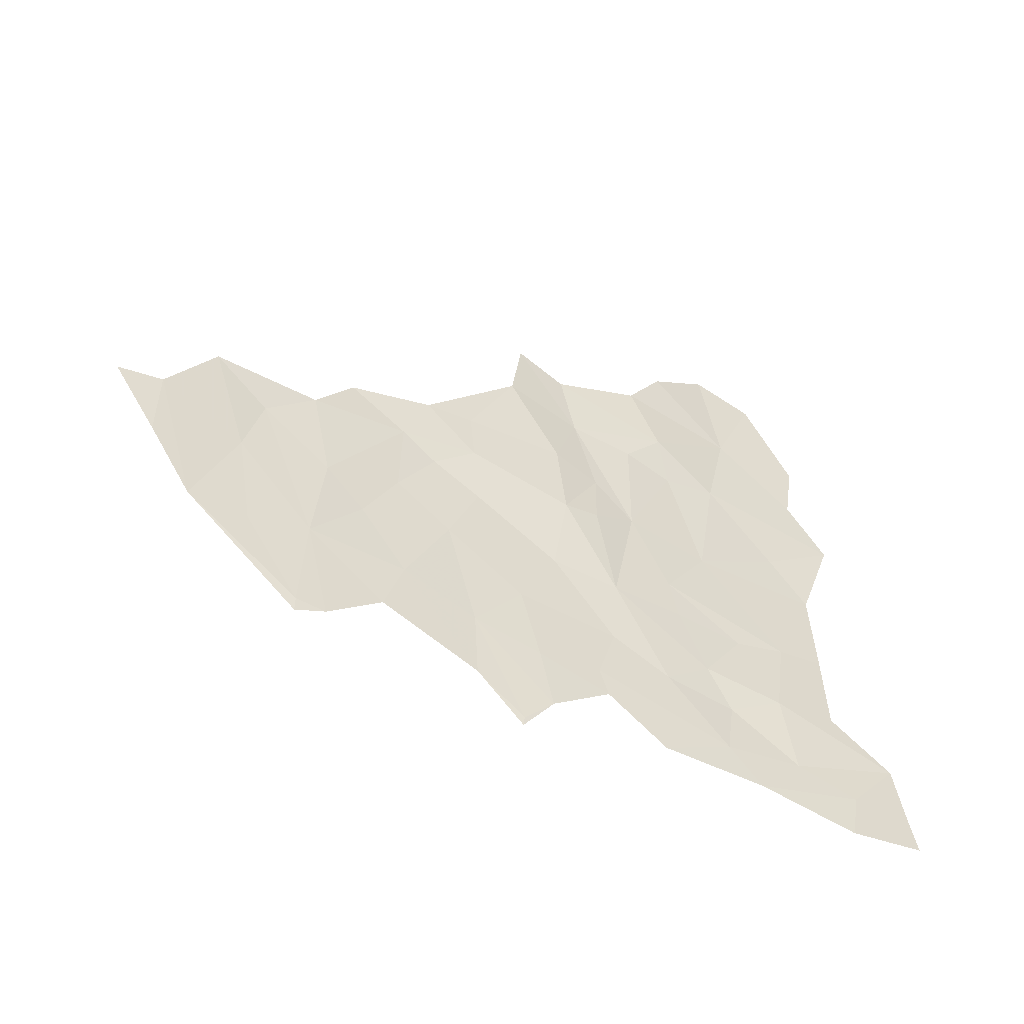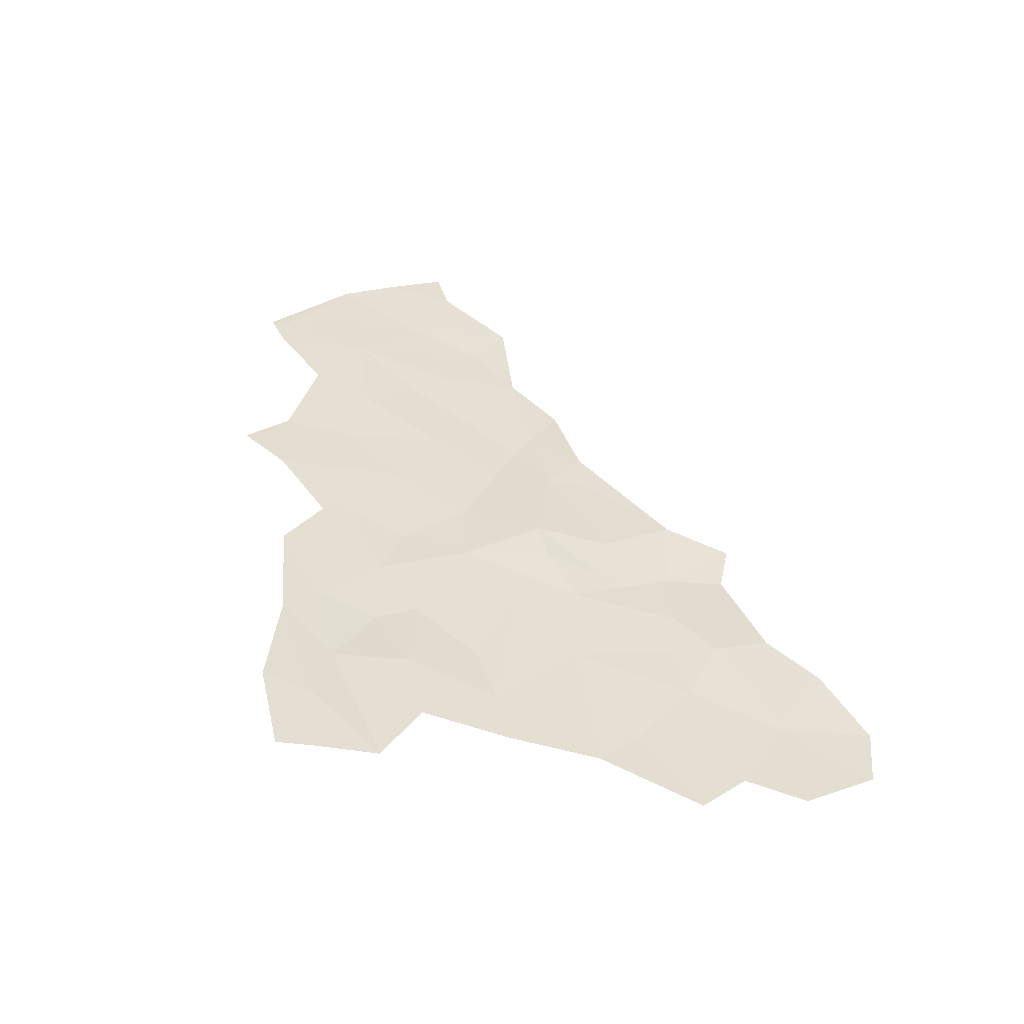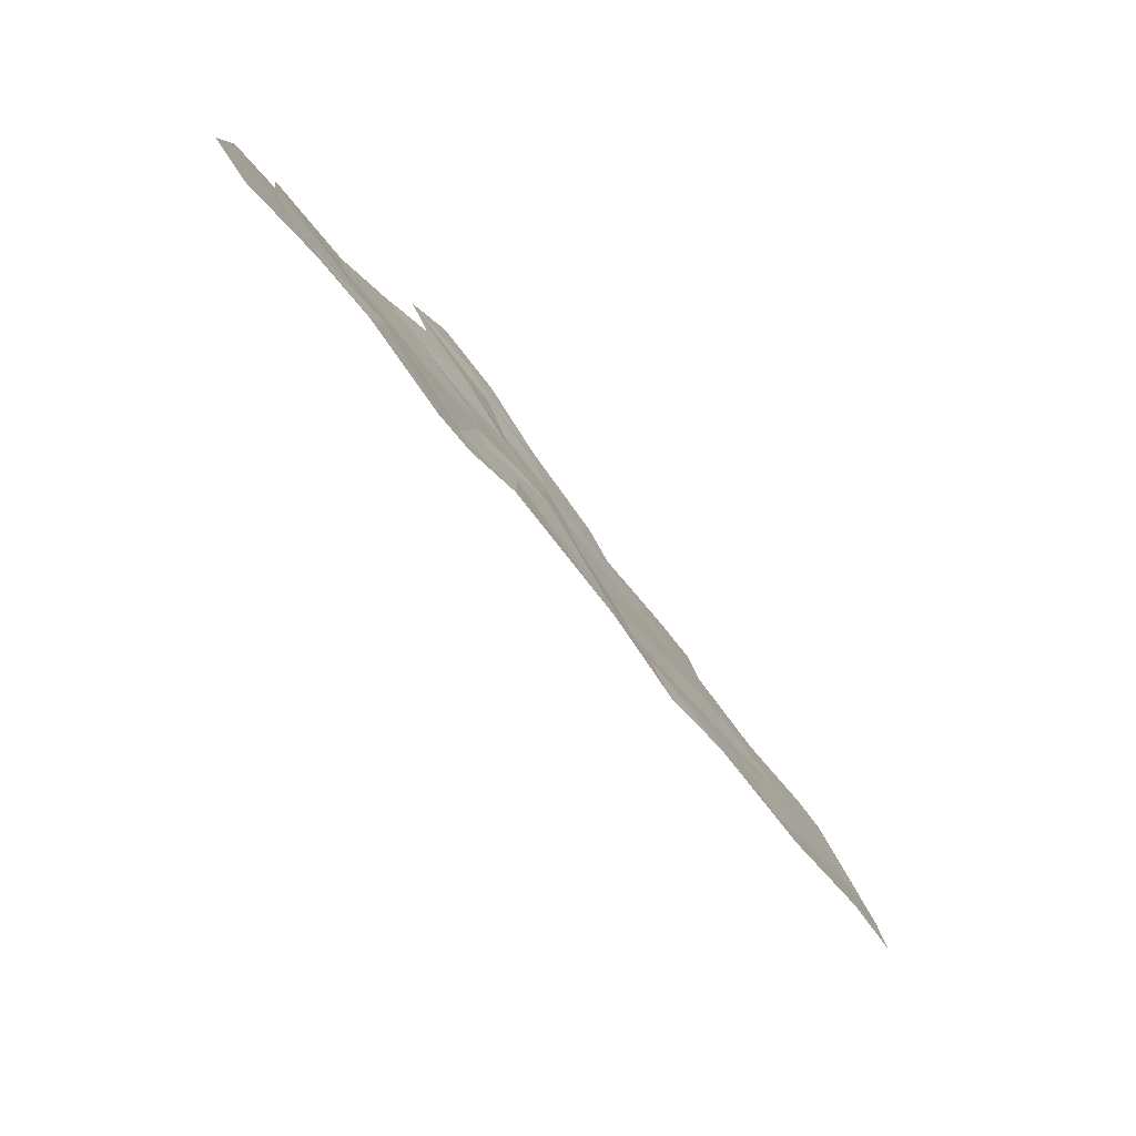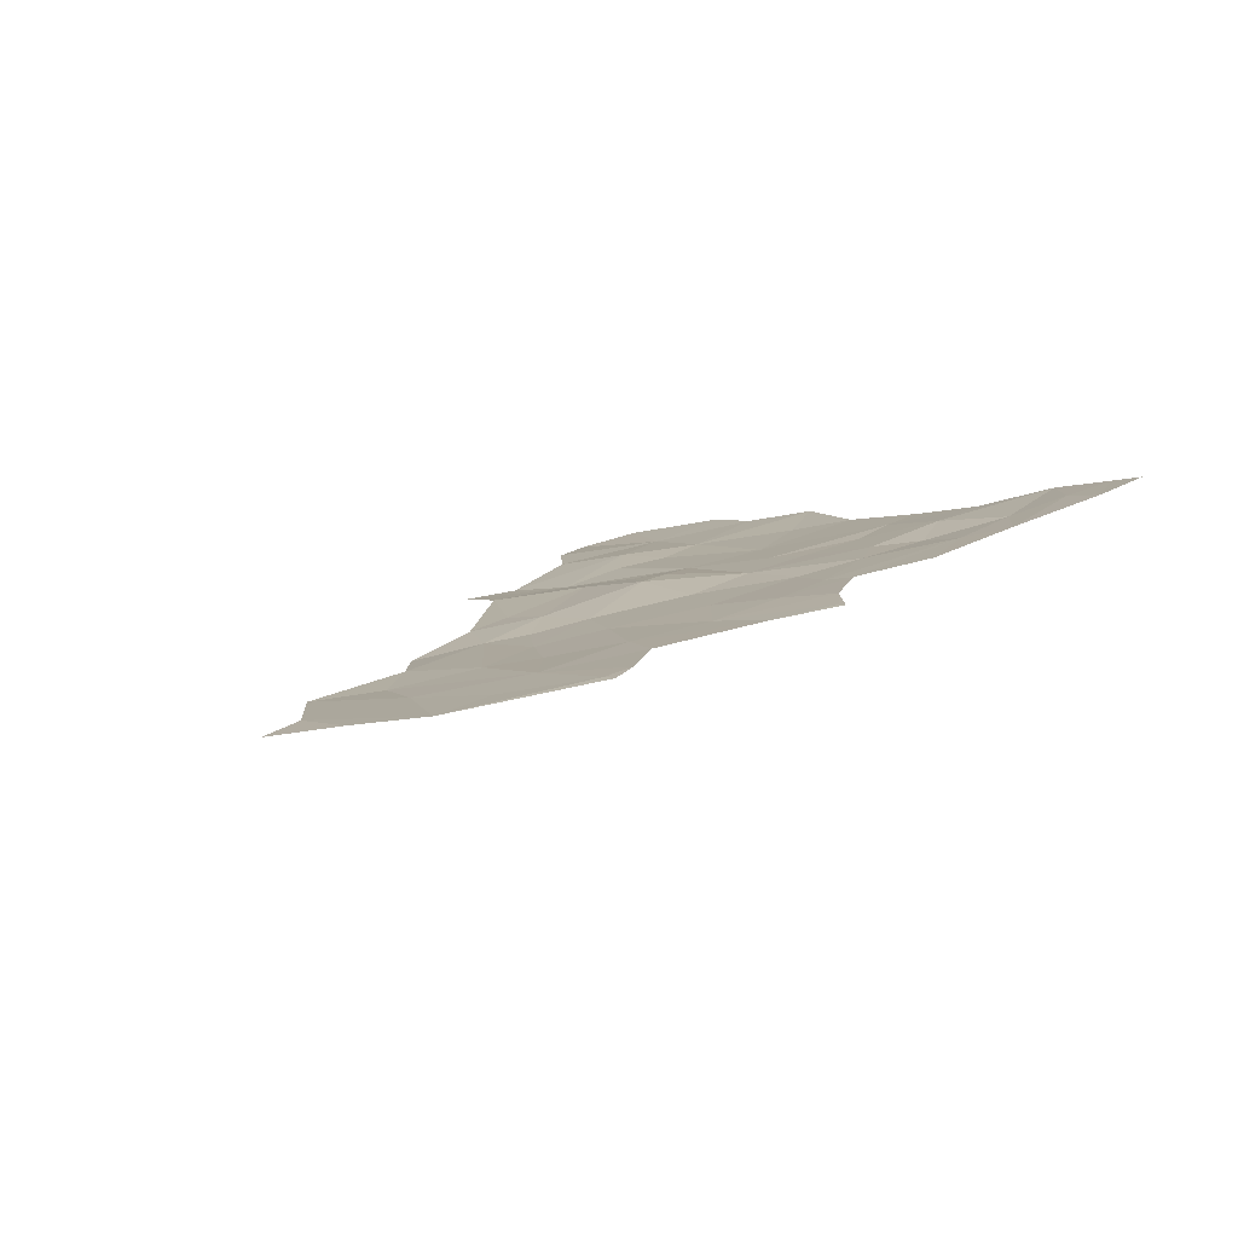
<metadata>
{"format":"obj","ext":"obj","renderer":"f3d","projection":"perspective","resolution":1024,"background":"white","views":[{"elev":-28.3,"azim":-30.3,"up":"+Y"},{"elev":36.2,"azim":77.0,"up":"+Z"},{"elev":68.7,"azim":-121.2,"up":"+Y"},{"elev":24.3,"azim":-51.1,"up":"+Z"}]}
</metadata>
<code>
v -211.4 -949.6 292.3
v -211.2 -949 292.1
v -214.6 -945.7 291.2
v -214.7 -925 284.3
v -210.9 -922.8 283.7
v -217.4 -922.8 283.9
v -218.7 -928.8 285.8
v -211.2 -927.5 284.9
v -214.7 -925 284.3
v -221.5 -919.6 283
v -217.4 -922.8 283.9
v -214.6 -918.9 282.7
v -202.7 -925.8 284.6
v -211.2 -927.5 284.9
v -204.7 -931.9 285.9
v -205.4 -913 280.4
v -214.6 -918.9 282.7
v -210.5 -919 282.4
v -217.4 -922.8 283.9
v -218.7 -928.8 285.8
v -214.7 -925 284.3
v -225.2 -929.9 287
v -225.5 -922.8 284.6
v -221.5 -919.6 283
v -232.5 -930.1 287.6
v -227.6 -936.9 289.6
v -230 -925.5 285.8
v -225.2 -929.9 287
v -222.5 -933 287.6
v -219.7 -938 289.3
v -222.2 -941.9 290.8
v -227.2 -944.4 292.1
v -229.6 -944 292.2
v -232.7 -937.5 290.1
v -237.4 -936.8 290.3
v -238.8 -926.5 287.3
v -233.9 -921.9 285.2
v -225.5 -922.8 284.6
v -239.9 -931.8 289
v -242.4 -926.7 287.6
v -229.8 -945 292.5
v -214.8 -932.2 286.8
v -213.9 -940.6 289.5
v -218.7 -928.8 285.8
v -189.7 -942.2 288
v -191.2 -938.7 287.1
v -195.8 -940.9 288.2
v -199 -932.9 286
v -192.6 -933.6 285.5
v -186.6 -934.7 285.2
v -184.5 -940.4 287.5
v -184.4 -946.4 289.4
v -191.5 -946.4 289.9
v -202.9 -942.3 289.2
v -200.3 -938.2 287.5
v -204.7 -931.9 285.9
v -202.7 -925.8 284.6
v -199.5 -925.6 284.1
v -195.2 -924.4 282.9
v -192.8 -930.5 284.5
v -181.8 -934.2 284.8
v -178.9 -940.6 287.1
v -174 -944.6 288.1
v -179.5 -948.5 290.1
v -189.3 -949.5 290.8
v -198.1 -948.2 291
v -202.5 -944.4 289.9
v -208.5 -942.4 289.8
v -208.9 -936.7 287.8
v -214.8 -932.2 286.8
v -211.2 -927.5 284.9
v -218.7 -928.8 285.8
v -222.5 -933 287.6
v -213.9 -940.6 289.5
v -208.2 -947 291.3
v -211.2 -949 292.1
v -214.6 -945.7 291.2
v -219.7 -938 289.3
v -222.2 -941.9 290.8
v -211.4 -949.6 292.3
v -181 -952 291.5
v -174.1 -949.5 289.9
v -174.1 -952 290.8
v -177.5 -934.1 284.4
v -176.4 -927.2 281.8
v -187.9 -926.2 282.5
v -179.2 -923.2 280.7
v -171.9 -920.1 279.4
v -184.5 -917.2 279.6
v -174.9 -915.7 278.3
v -181.1 -910.3 277
v -173.1 -910.9 276.7
v -176.2 -903.9 274.6
v -181.4 -902.1 274.4
v -187.4 -904.6 276.2
v -191.3 -908.1 277.6
v -189.7 -913.4 279.3
v -199.2 -909.7 278.2
v -198.8 -914.9 279.8
v -203.3 -907.9 278.3
v -205.4 -913 280.4
v -202.1 -919.6 282.3
v -210.5 -919 282.4
v -210.9 -922.8 283.7
v -214.6 -918.9 282.7
v -217.4 -922.8 283.9
v -211.2 -927.5 284.9
v -214.7 -925 284.3
v -198.2 -921.2 282.1
v -193.5 -916 280
v -189.4 -917.5 280
f 3 1 2
f 6 4 5
f 9 7 8
f 12 10 11
f 15 13 14
f 18 16 17
f 21 19 20
f 20 19 22
f 22 19 23
f 19 24 23
f 27 25 26
f 25 34 26
f 26 34 33
f 33 34 35
f 34 25 35
f 40 39 36
f 39 35 36
f 35 25 36
f 36 25 37
f 25 27 37
f 37 27 38
f 38 27 28
f 27 26 28
f 44 28 29
f 28 26 29
f 43 42 30
f 42 29 30
f 29 26 30
f 30 26 31
f 31 26 32
f 26 33 32
f 32 33 41
f 33 35 41
f 47 45 46
f 46 50 49
f 49 50 60
f 59 111 110
f 110 111 97
f 91 97 89
f 97 111 89
f 87 89 86
f 89 111 86
f 111 59 86
f 59 60 86
f 86 60 61
f 60 50 61
f 61 50 51
f 50 46 51
f 46 45 51
f 51 45 52
f 52 45 53
f 45 47 53
f 53 47 54
f 68 54 69
f 69 54 55
f 54 47 55
f 55 47 48
f 47 46 48
f 46 49 48
f 49 60 48
f 60 59 48
f 48 59 58
f 58 59 109
f 102 109 99
f 109 59 99
f 59 110 99
f 110 97 99
f 100 99 98
f 99 97 98
f 98 97 96
f 97 91 96
f 96 91 95
f 95 91 94
f 94 91 93
f 93 91 92
f 92 91 90
f 91 89 90
f 90 89 88
f 89 87 88
f 88 87 85
f 87 86 85
f 86 61 85
f 85 61 84
f 84 61 62
f 61 51 62
f 62 51 63
f 51 52 63
f 52 64 63
f 63 64 82
f 83 82 81
f 82 64 81
f 81 64 65
f 64 52 65
f 52 53 65
f 65 53 66
f 66 53 67
f 53 54 67
f 54 68 67
f 67 68 75
f 80 75 76
f 79 77 78
f 78 77 74
f 77 76 74
f 76 75 74
f 75 68 74
f 68 69 74
f 74 69 70
f 73 70 72
f 72 70 71
f 71 70 56
f 70 69 56
f 69 55 56
f 55 48 56
f 56 48 57
f 48 58 57
f 58 109 57
f 109 102 57
f 108 107 104
f 107 57 104
f 57 102 104
f 106 104 105
f 105 104 103
f 104 102 103
f 103 102 101
f 102 99 101
f 99 100 101

</code>
